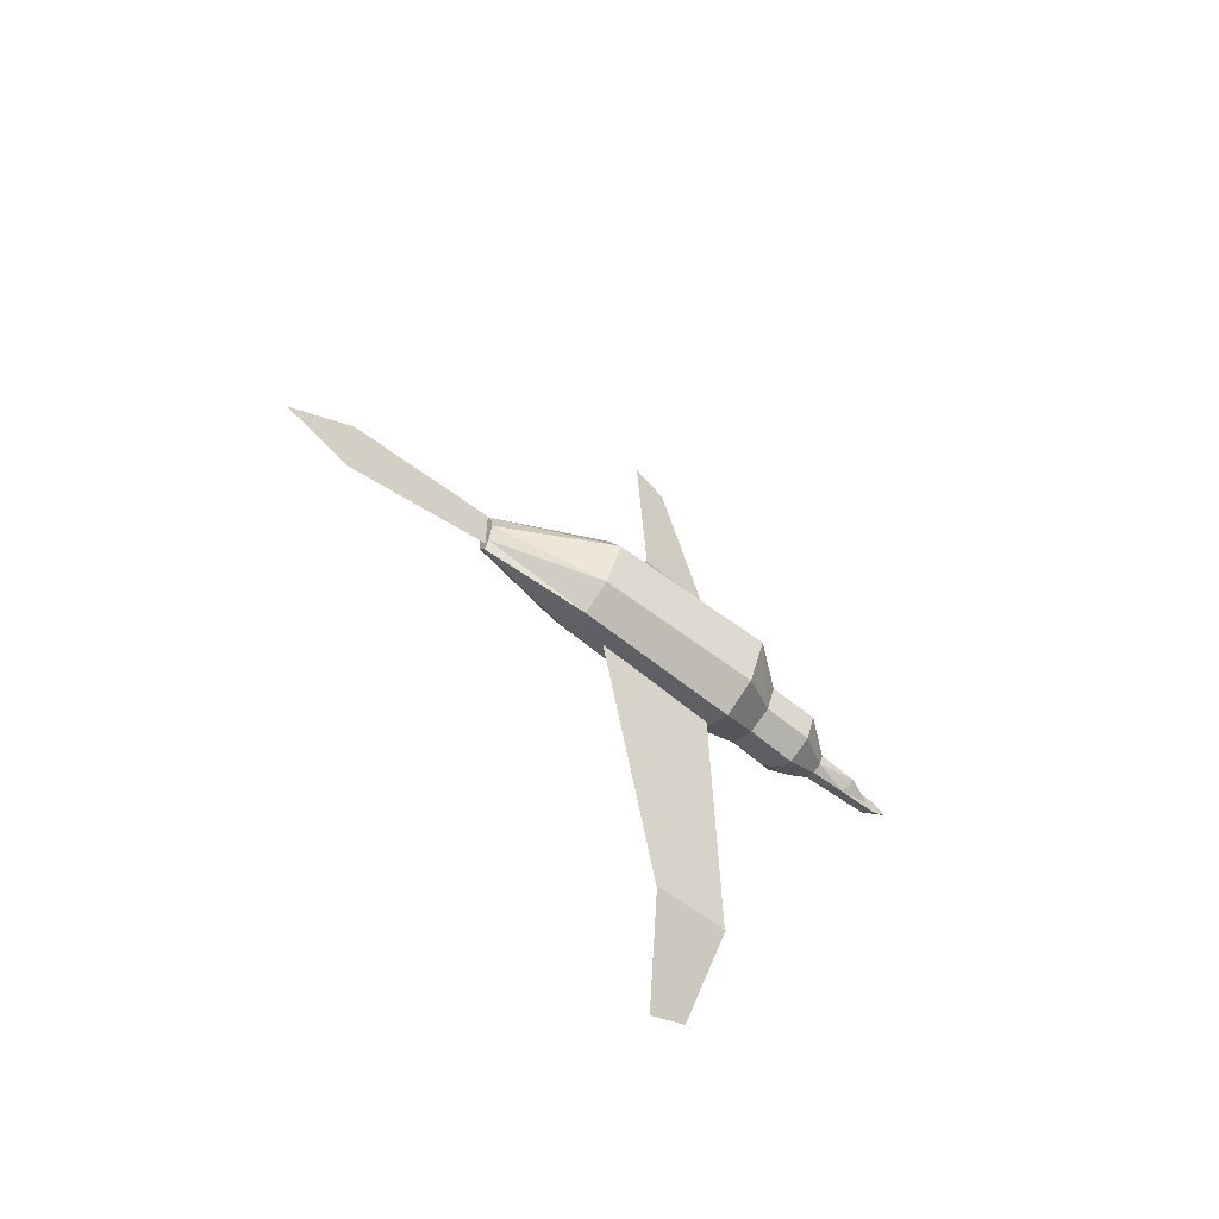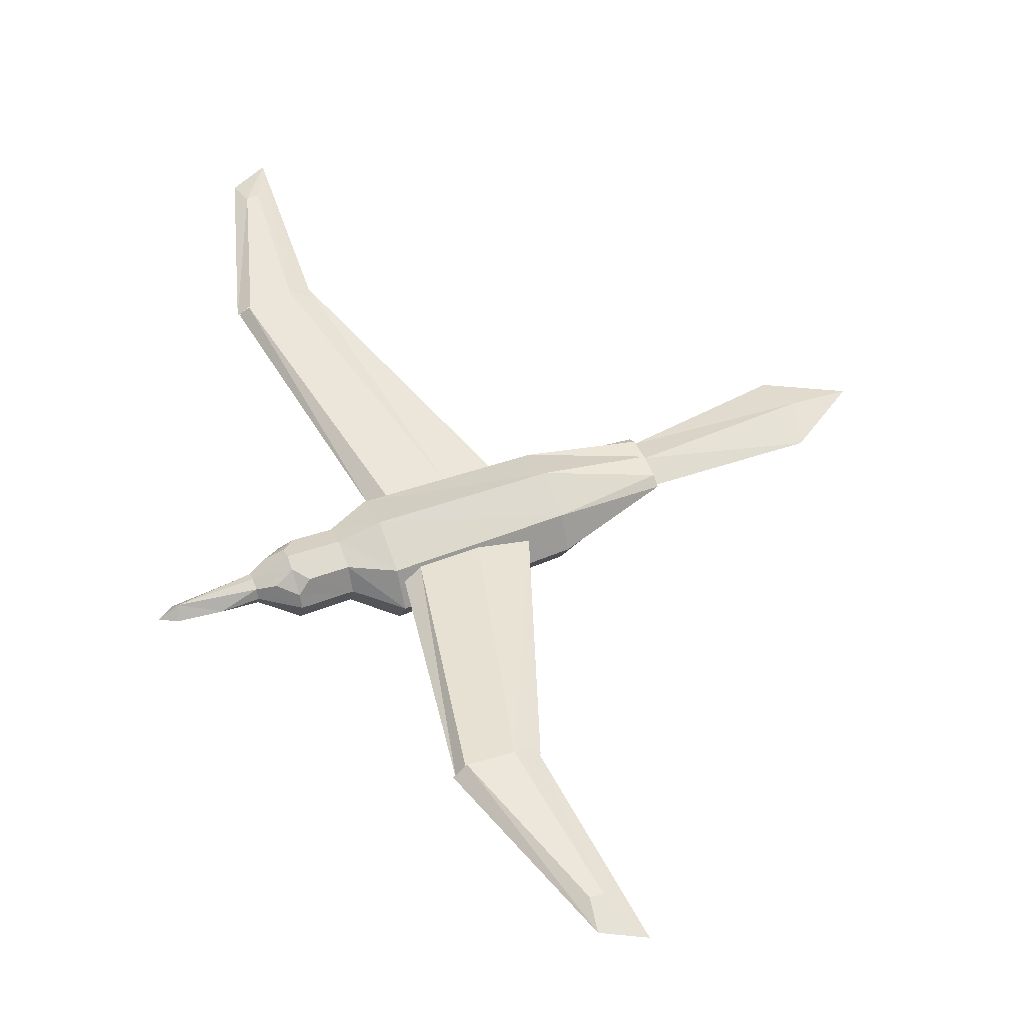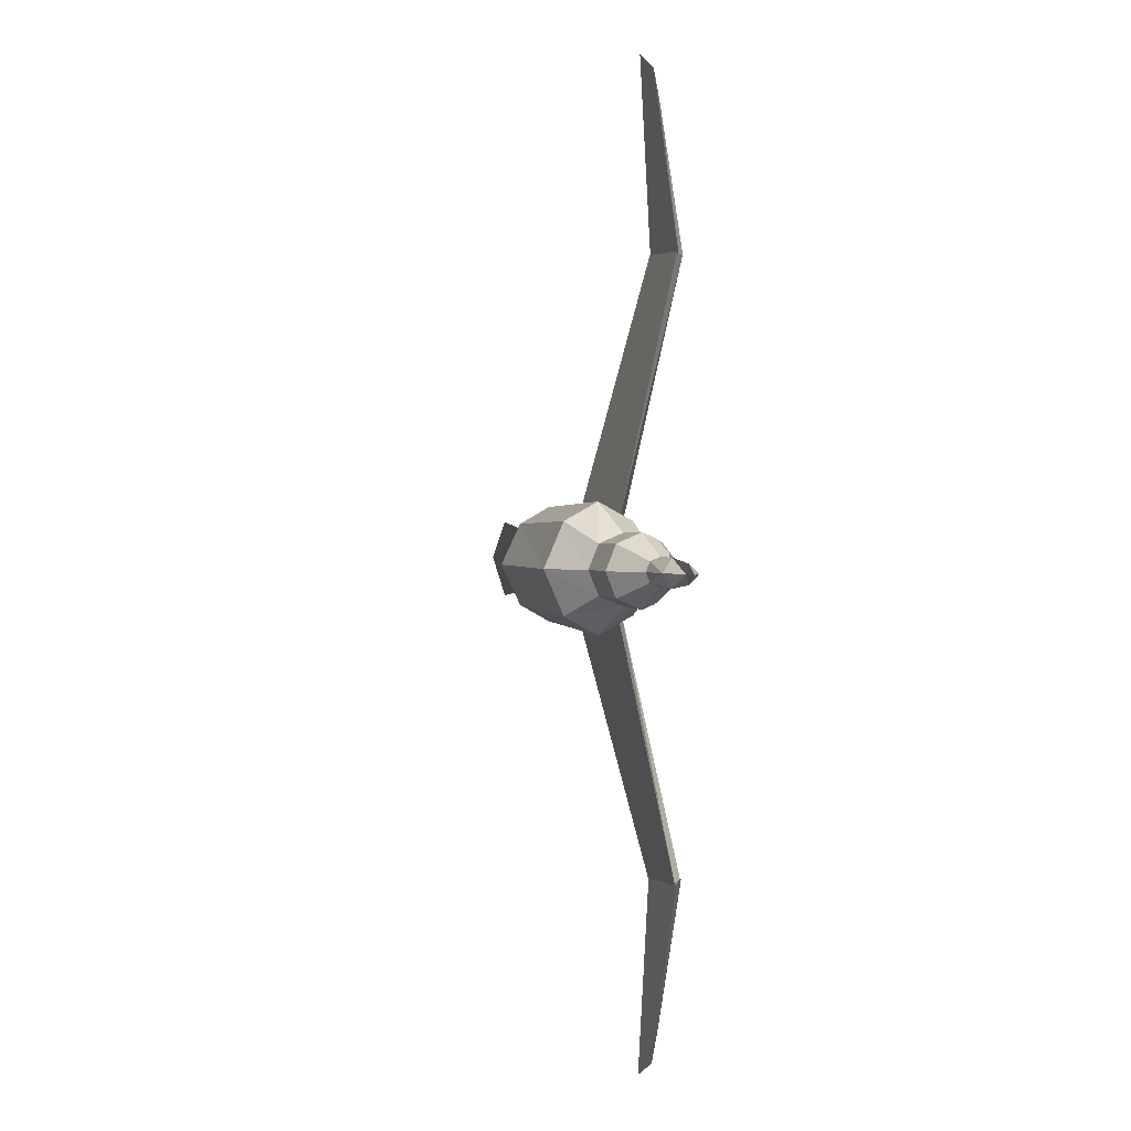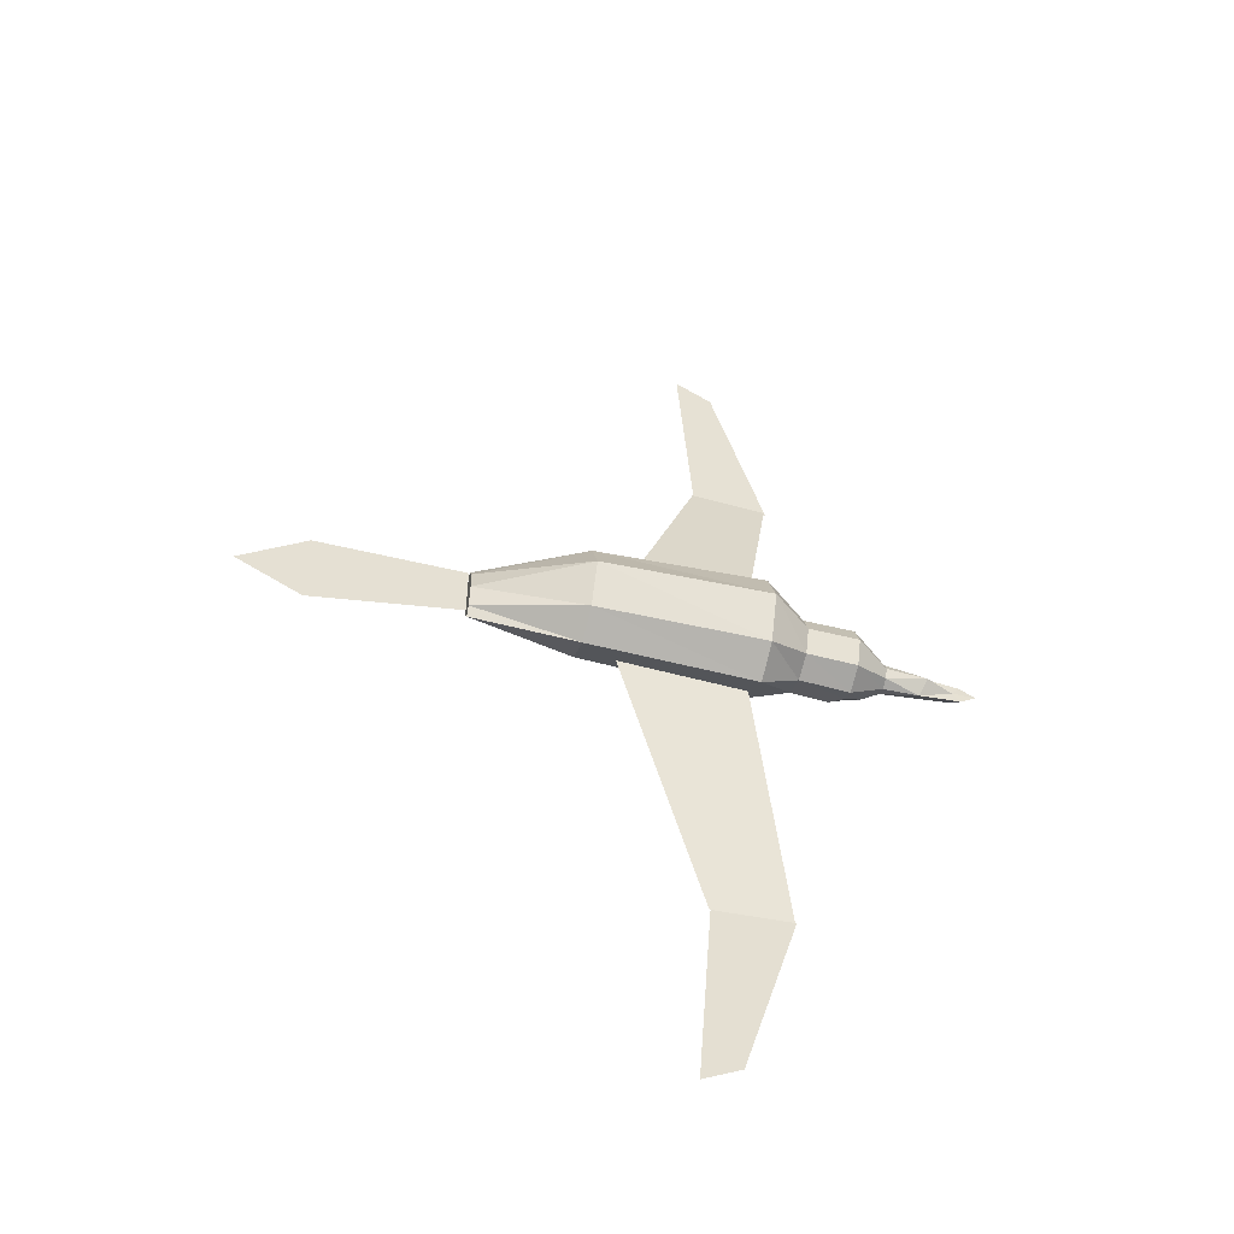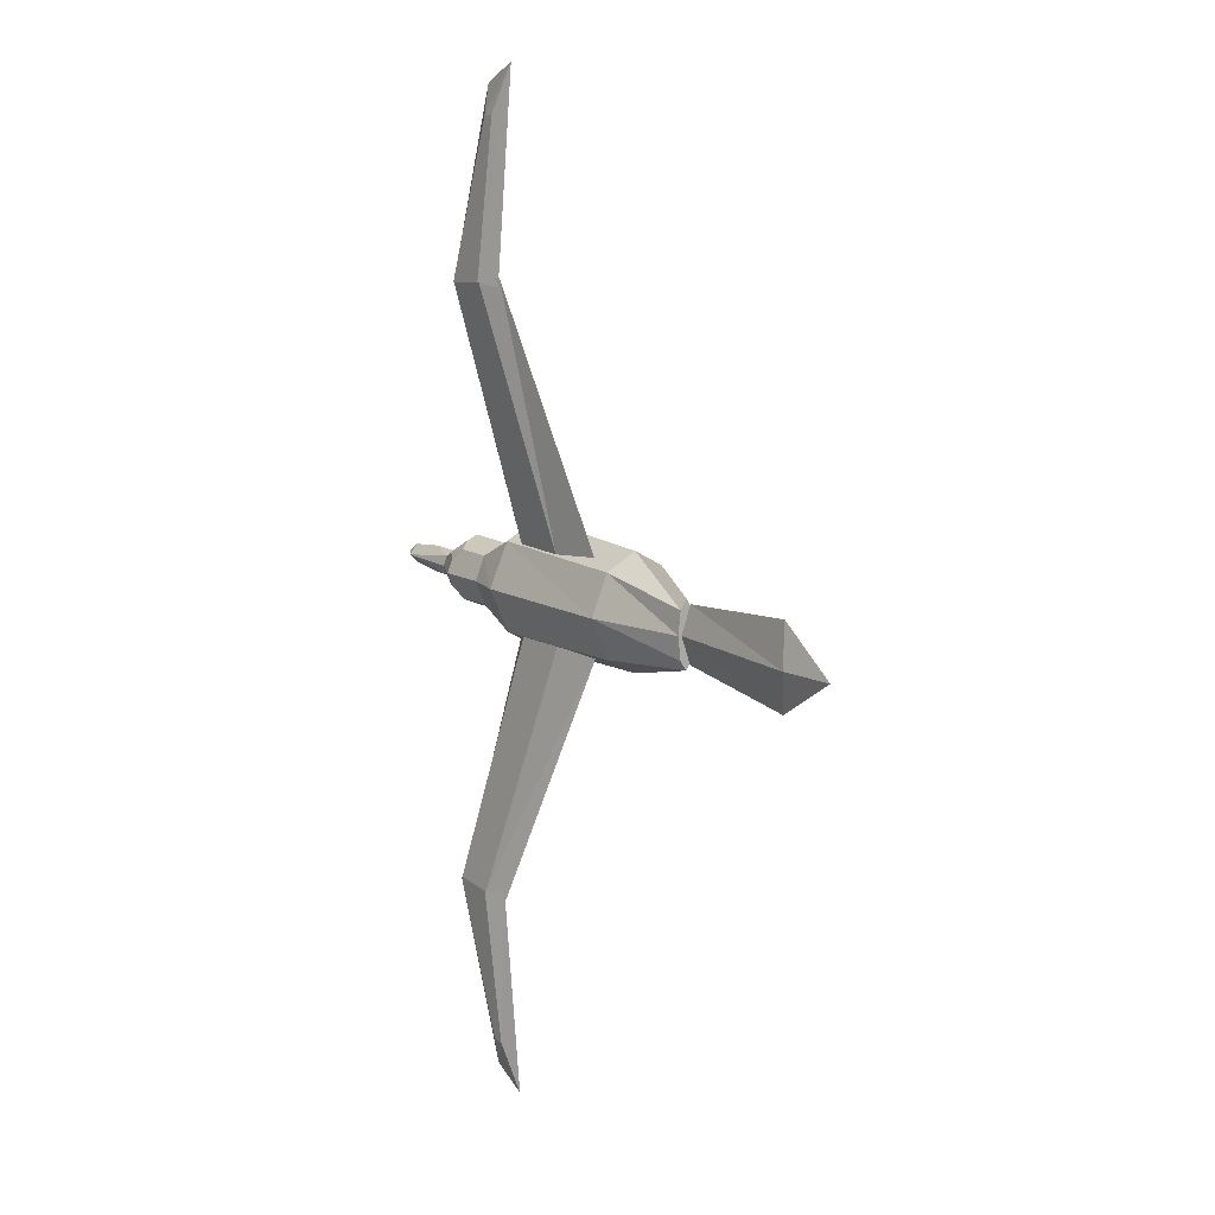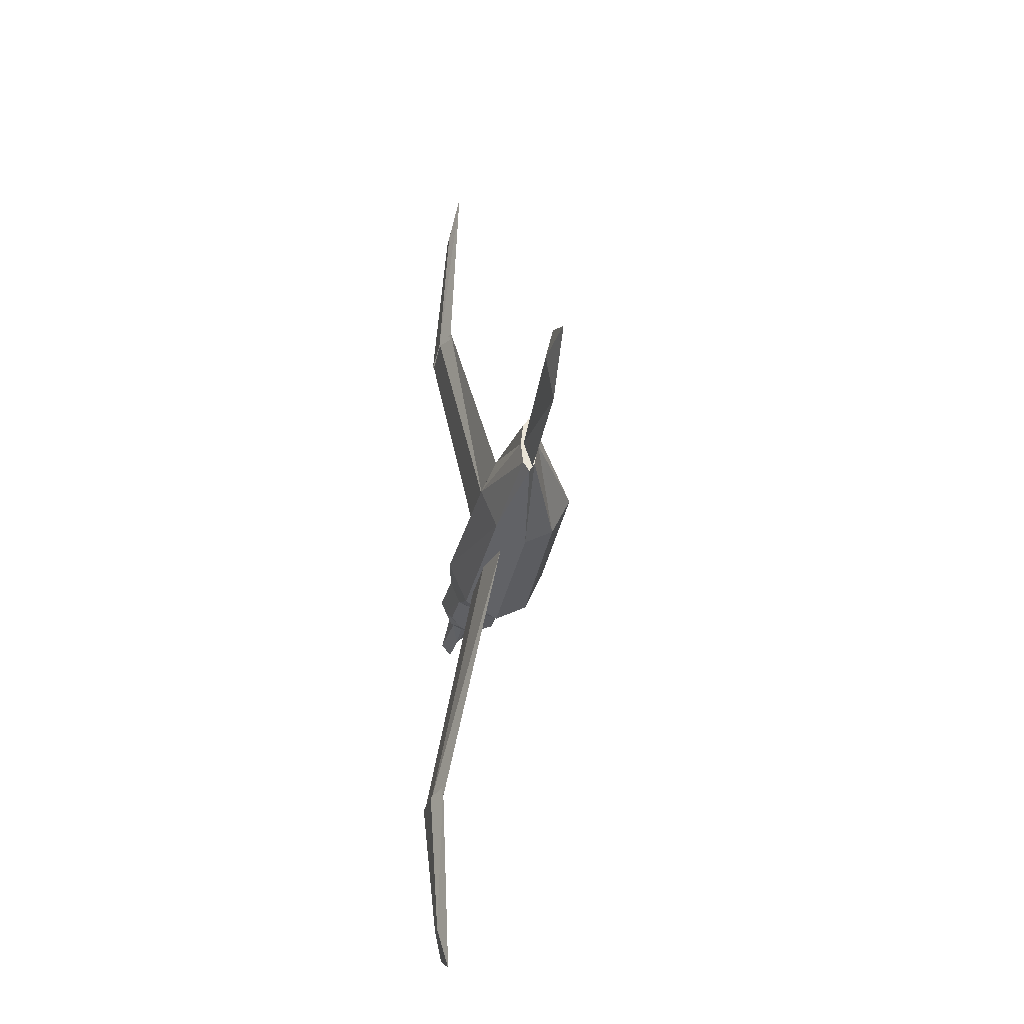
<metadata>
{"format":"obj","ext":"obj","renderer":"f3d","projection":"perspective","resolution":1024,"background":"white","views":[{"elev":-61.8,"azim":-39.8,"up":"+Z"},{"elev":50.2,"azim":157.9,"up":"+Y"},{"elev":1.5,"azim":72.1,"up":"+Z"},{"elev":-51.8,"azim":-15.6,"up":"+Z"},{"elev":12.0,"azim":-125.3,"up":"+Z"},{"elev":-31.0,"azim":-102.4,"up":"+Z"}]}
</metadata>
<code>
o m47
v 0.5738 0.05391 0.5005
v 0.5738 0.06384 0.4766
v 0.6072 0.08281 0.4912
v 0.6072 0.07892 0.5005
v 0.526 0.05428 0.5005
v 0.526 0.06396 0.4774
v 0.4872 0.025 0.5005
v 0.4872 0.04398 0.4576
v 0.3279 0.03229 0.5005
v 0.3279 0.05114 0.4614
v 0.2291 0.0886 0.5005
v 0.2291 0.09237 0.4785
v 0.5738 0.08772 0.4667
v 0.6072 0.09199 0.4874
v 0.526 0.08709 0.4677
v 0.4872 0.07641 0.4399
v 0.3279 0.07992 0.4453
v 0.2291 0.09765 0.4693
v 0.5738 0.09966 0.4717
v 0.5905 0.1064 0.4839
v 0.6072 0.1013 0.4912
v 0.526 0.1103 0.4774
v 0.5618 0.1112 0.4767
v 0.4872 0.11 0.4576
v 0.3279 0.1101 0.4614
v 0.2291 0.1041 0.4785
v 0.526 0.1199 0.5005
v 0.5738 0.1214 0.5005
v 0.5738 0.1165 0.4886
v 0.4872 0.1289 0.5005
v 0.3279 0.1264 0.5005
v 0.2291 0.1063 0.5005
v 0.5738 0.1165 0.5124
v 0.5905 0.1064 0.5171
v 0.6072 0.1013 0.5098
v 0.6072 0.1052 0.5005
v 0.526 0.1103 0.5236
v 0.5618 0.1112 0.5243
v 0.4872 0.11 0.5434
v 0.3279 0.1101 0.5395
v 0.2291 0.1041 0.5225
v 0.526 0.08709 0.5333
v 0.5738 0.08772 0.5343
v 0.5738 0.09966 0.5293
v 0.4872 0.07641 0.5611
v 0.3279 0.07992 0.5557
v 0.2291 0.09765 0.5317
v 0.5738 0.06384 0.5244
v 0.6072 0.08281 0.5098
v 0.6072 0.09199 0.5136
v 0.526 0.06396 0.5236
v 0.4872 0.04398 0.5434
v 0.3279 0.05114 0.5396
v 0.2291 0.09237 0.5225
v 0.6764 0.101 0.5005
v 0.641 0.09048 0.5137
v 0.6803 0.09048 0.5094
v 0.6958 0.0896 0.5005
v 0.641 0.09048 0.4873
v 0.6803 0.09048 0.4916
v 0.6465 0.07992 0.5005
v 0.6729 0.09048 0.5005
v 0.4821 0.09954 0.5478
v 0.5246 0.1381 0.7842
v 0.4518 0.1388 0.788
v 0.3624 0.09916 0.5455
v 0.4732 0.1473 0.7843
v 0.41 0.1077 0.5413
v 0.5149 0.1467 0.7803
v 0.4652 0.108 0.5426
v 0.5265 0.139 0.7821
v 0.4733 0.1345 0.9563
v 0.4376 0.134 0.975
v 0.4535 0.1391 0.7796
v 0.4571 0.1419 0.9298
v 0.4732 0.1482 0.7832
v 0.4687 0.1419 0.9284
v 0.5136 0.1482 0.7806
v 0.3624 0.09803 0.4548
v 0.4518 0.1375 0.2124
v 0.5246 0.1369 0.2162
v 0.4821 0.09841 0.4526
v 0.41 0.1066 0.4591
v 0.4732 0.146 0.2162
v 0.4652 0.1067 0.4579
v 0.5149 0.1454 0.2202
v 0.4535 0.138 0.2206
v 0.4376 0.1328 0.025
v 0.4733 0.1333 0.04385
v 0.5265 0.1379 0.2179
v 0.4732 0.147 0.2168
v 0.4571 0.1408 0.07037
v 0.5136 0.147 0.2196
v 0.4687 0.1408 0.07163
v 0.2277 0.09479 0.5269
v 0.08822 0.1065 0.5398
v 0.025 0.1116 0.5005
v 0.08822 0.1065 0.4612
v 0.2277 0.09479 0.4741
v 0.07766 0.1163 0.5005
v 0.228 0.1037 0.5005
f 1 2 3
f 5 6 2
f 7 8 6
f 9 10 8
f 11 12 10
f 2 13 14
f 6 15 13
f 8 16 15
f 10 17 16
f 12 18 17
f 13 19 20
f 15 22 23
f 16 24 22
f 17 25 24
f 18 26 25
f 22 27 28
f 24 30 27
f 25 31 30
f 26 32 31
f 28 33 34
f 27 37 38
f 30 39 37
f 31 40 39
f 32 41 40
f 37 42 43
f 39 45 42
f 40 46 45
f 41 47 46
f 43 48 49
f 42 51 48
f 45 52 51
f 46 53 52
f 47 54 53
f 48 1 4
f 51 5 1
f 52 7 5
f 53 9 7
f 54 11 9
f 12 11 54
f 44 43 50
f 29 28 36
f 55 36 35
f 56 35 50
f 56 55 35
f 57 55 56
f 57 58 55
f 21 36 55
f 14 21 59
f 21 55 59
f 59 55 60
f 55 58 60
f 50 49 56
f 61 49 4
f 61 62 56
f 61 56 49
f 59 3 14
f 4 3 61
f 59 62 61
f 3 59 61
f 57 56 62
f 60 58 62
f 34 33 38
f 19 23 29
f 63 65 64
f 65 68 67
f 67 70 69
f 69 63 64
f 71 72 73
f 73 75 76
f 75 77 78
f 77 72 71
f 73 72 77
f 79 80 81
f 79 83 84
f 83 85 86
f 85 82 81
f 87 88 89
f 87 91 92
f 91 93 94
f 93 90 89
f 92 94 89
f 95 96 97
f 97 96 100
f 95 101 100
f 98 97 100
f 98 100 101
f 1 3 4
f 5 2 1
f 7 6 5
f 9 8 7
f 11 10 9
f 2 14 3
f 6 13 2
f 8 15 6
f 10 16 8
f 12 17 10
f 13 20 21
f 13 21 14
f 15 23 19
f 15 19 13
f 16 22 15
f 17 24 16
f 18 25 17
f 22 28 29
f 22 29 23
f 24 27 22
f 25 30 24
f 26 31 25
f 28 34 35
f 28 35 36
f 27 38 33
f 27 33 28
f 30 37 27
f 31 39 30
f 32 40 31
f 37 43 44
f 37 44 38
f 39 42 37
f 40 45 39
f 41 46 40
f 43 49 50
f 42 48 43
f 45 51 42
f 46 52 45
f 47 53 46
f 48 4 49
f 51 1 48
f 52 5 51
f 53 7 52
f 54 9 53
f 12 54 47
f 12 47 41
f 12 41 32
f 12 32 26
f 12 26 18
f 44 50 35
f 44 35 34
f 29 36 21
f 29 21 20
f 57 62 58
f 60 62 59
f 34 38 44
f 19 29 20
f 63 66 65
f 65 66 68
f 67 68 70
f 69 70 63
f 71 73 74
f 73 76 74
f 75 78 76
f 77 71 78
f 73 77 75
f 79 81 82
f 79 84 80
f 83 86 84
f 85 81 86
f 87 89 90
f 87 92 88
f 91 94 92
f 93 89 94
f 92 89 88
f 95 97 98
f 95 98 99
f 95 100 96
f 98 101 99

</code>
